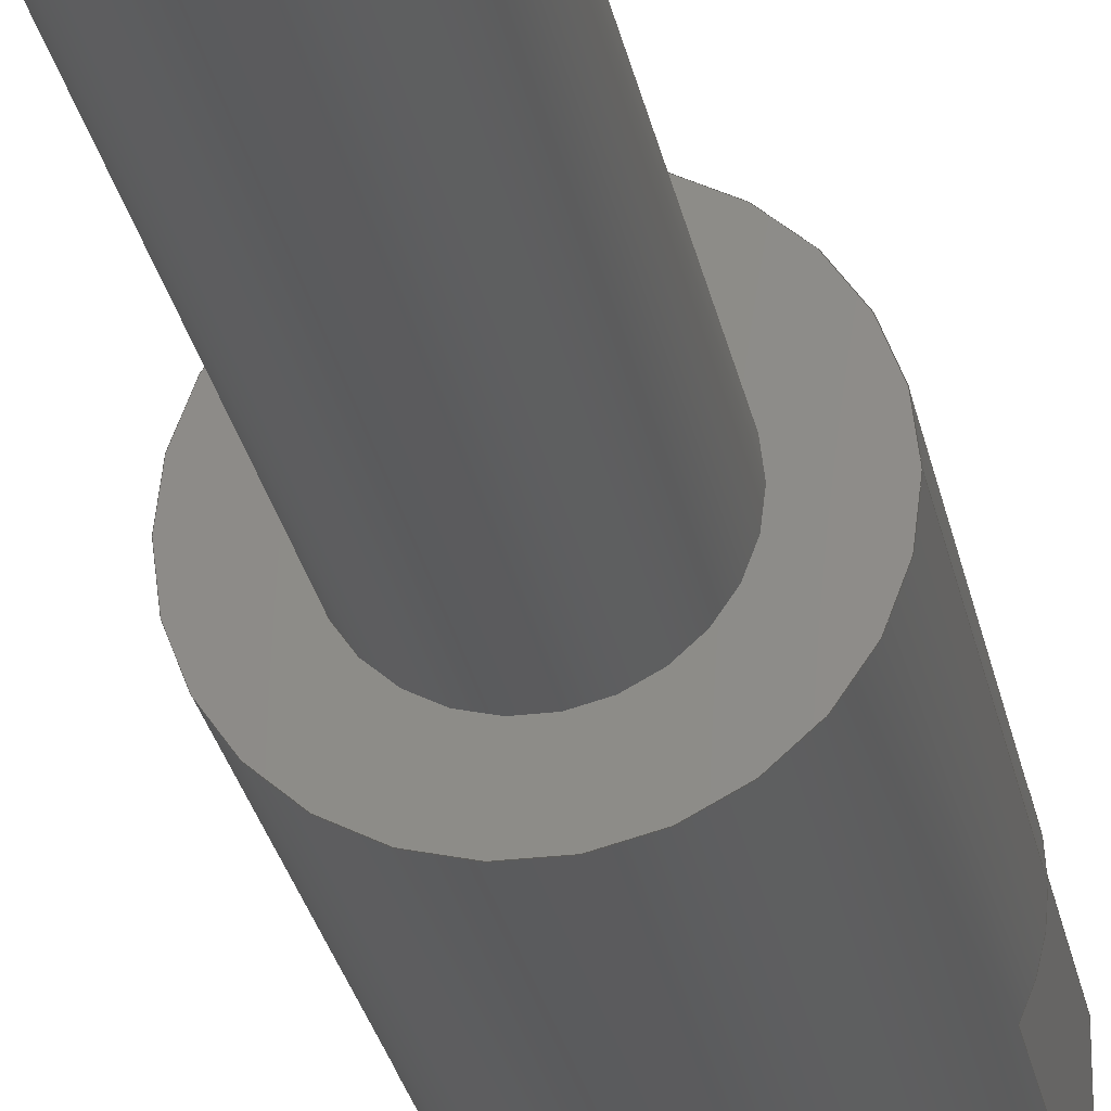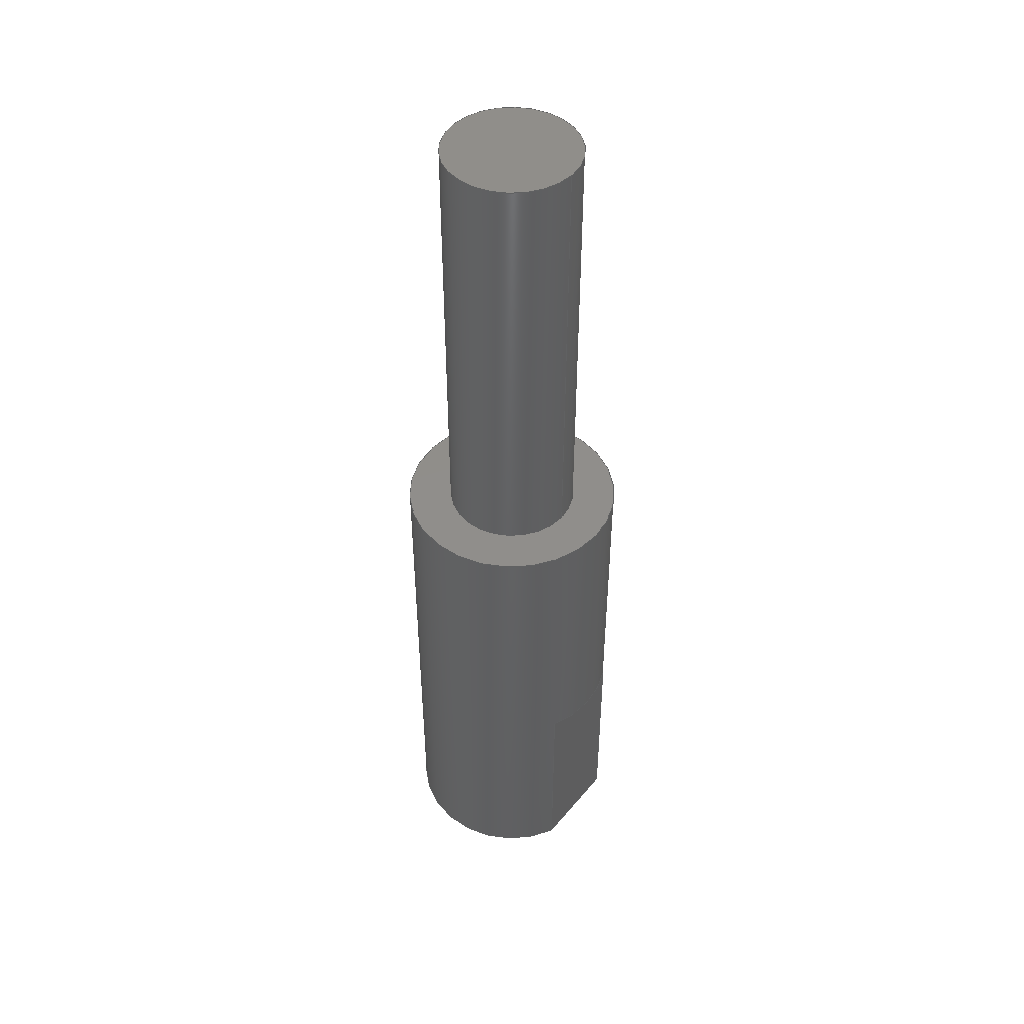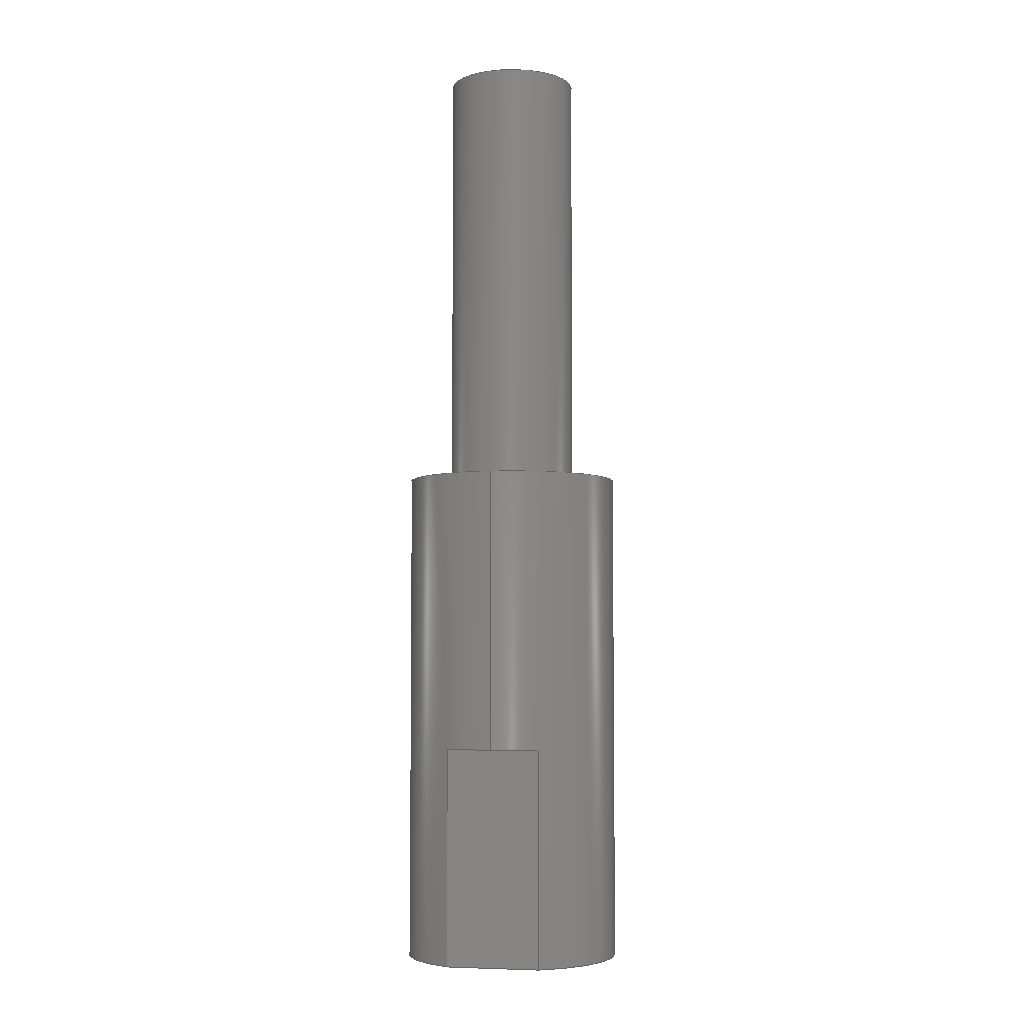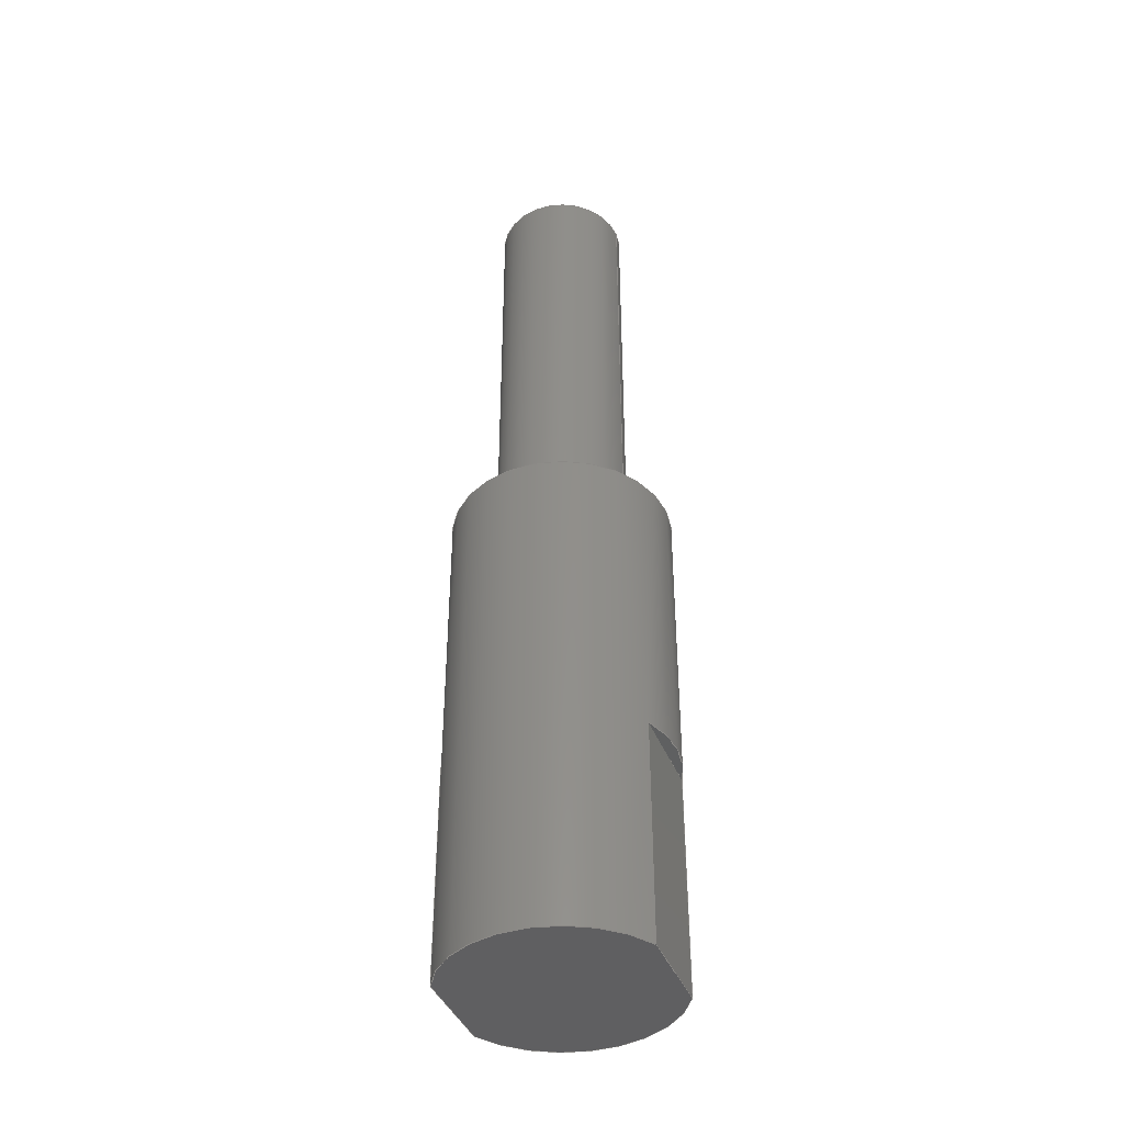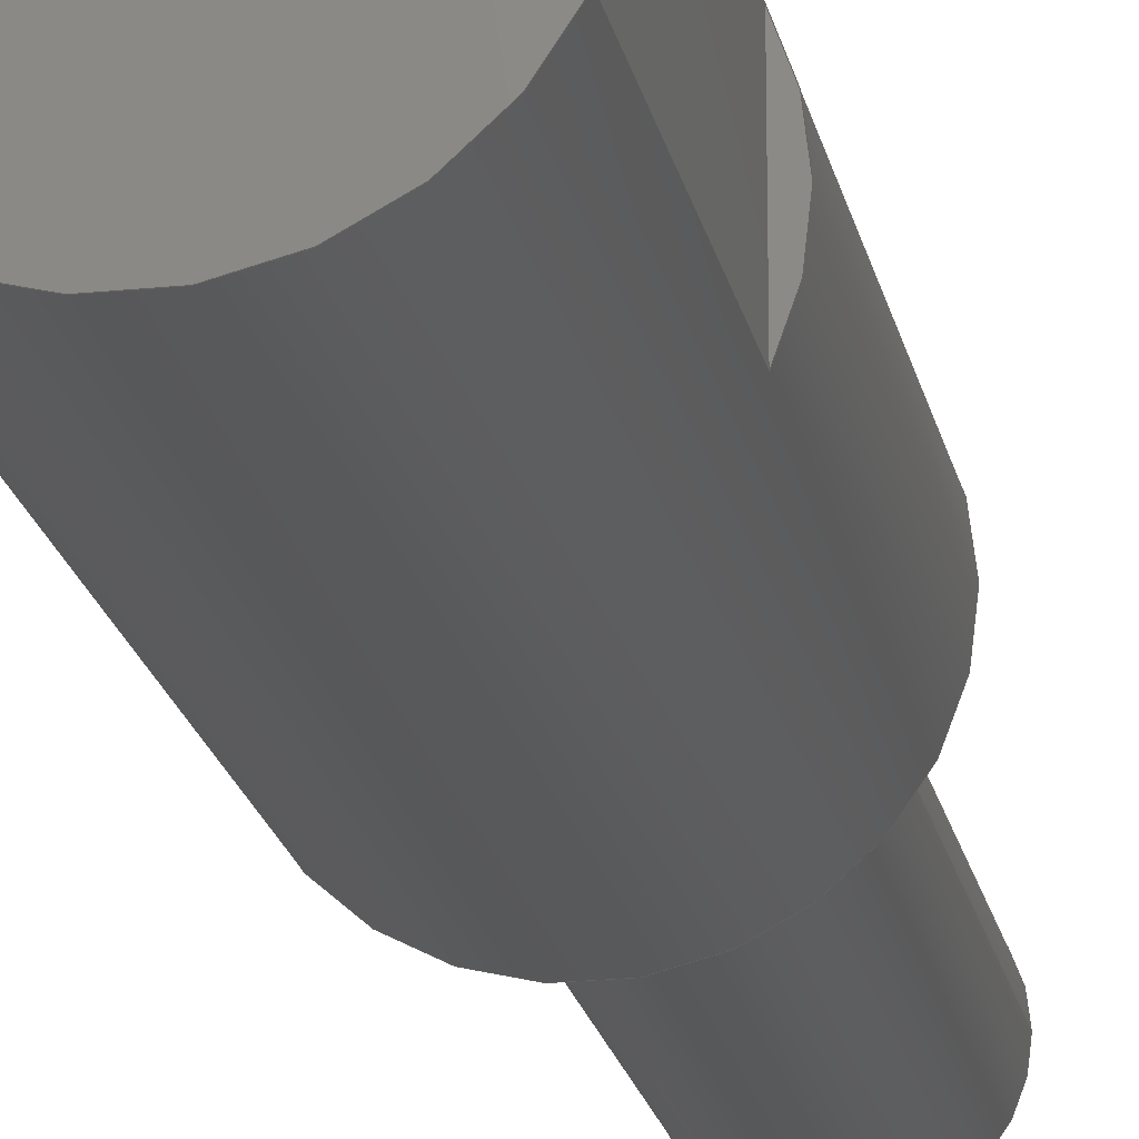
<metadata>
{"format":"step","ext":"step","renderer":"f3d","projection":"perspective","resolution":1024,"background":"white","views":[{"elev":-26.9,"azim":-169.3,"up":"+Z"},{"elev":46.5,"azim":37.4,"up":"+Y"},{"elev":-5.0,"azim":-78.6,"up":"+Y"},{"elev":-40.5,"azim":20.5,"up":"+Y"},{"elev":-20.3,"azim":11.2,"up":"+Z"}]}
</metadata>
<code>
ISO-10303-21;
DATA;
#1=MECHANICAL_DESIGN_GEOMETRIC_PRESENTATION_REPRESENTATION('',(#4),#258);
#2=SHAPE_REPRESENTATION_RELATIONSHIP('SRR','None',#265,#3);
#3=ADVANCED_BREP_SHAPE_REPRESENTATION('',(#5),#257);
#4=STYLED_ITEM('',(#274),#5);
#5=MANIFOLD_SOLID_BREP('Body1',#138);
#6=FACE_BOUND('',#34,.T.);
#7=CYLINDRICAL_SURFACE('',#159,0.5);
#8=CYLINDRICAL_SURFACE('',#163,0.3);
#9=CIRCLE('',#154,0.5);
#10=CIRCLE('',#155,0.5);
#11=CIRCLE('',#158,0.5);
#12=CIRCLE('',#160,0.5);
#13=CIRCLE('',#161,0.5);
#14=CIRCLE('',#162,0.5);
#15=CIRCLE('',#164,0.3);
#16=CIRCLE('',#165,0.3);
#17=FACE_OUTER_BOUND('',#26,.T.);
#18=FACE_OUTER_BOUND('',#27,.T.);
#19=FACE_OUTER_BOUND('',#28,.T.);
#20=FACE_OUTER_BOUND('',#29,.T.);
#21=FACE_OUTER_BOUND('',#30,.T.);
#22=FACE_OUTER_BOUND('',#31,.T.);
#23=FACE_OUTER_BOUND('',#32,.T.);
#24=FACE_OUTER_BOUND('',#33,.T.);
#25=FACE_OUTER_BOUND('',#35,.T.);
#26=EDGE_LOOP('',(#86,#87,#88,#89));
#27=EDGE_LOOP('',(#90,#91,#92));
#28=EDGE_LOOP('',(#93,#94,#95,#96));
#29=EDGE_LOOP('',(#97,#98));
#30=EDGE_LOOP('',(#99,#100,#101,#102,#103,#104,#105,#106,#107,#108,#109,
#110));
#31=EDGE_LOOP('',(#111,#112,#113,#114));
#32=EDGE_LOOP('',(#115));
#33=EDGE_LOOP('',(#116));
#34=EDGE_LOOP('',(#117));
#35=EDGE_LOOP('',(#118,#119,#120,#121));
#36=LINE('',#219,#46);
#37=LINE('',#221,#47);
#38=LINE('',#223,#48);
#39=LINE('',#224,#49);
#40=LINE('',#232,#50);
#41=LINE('',#234,#51);
#42=LINE('',#236,#52);
#43=LINE('',#237,#53);
#44=LINE('',#243,#54);
#45=LINE('',#250,#55);
#46=VECTOR('',#173,1);
#47=VECTOR('',#174,1);
#48=VECTOR('',#175,1);
#49=VECTOR('',#176,1);
#50=VECTOR('',#185,1);
#51=VECTOR('',#186,1);
#52=VECTOR('',#187,1);
#53=VECTOR('',#188,1);
#54=VECTOR('',#197,0.5);
#55=VECTOR('',#206,0.3);
#56=VERTEX_POINT('',#217);
#57=VERTEX_POINT('',#218);
#58=VERTEX_POINT('',#220);
#59=VERTEX_POINT('',#222);
#60=VERTEX_POINT('',#226);
#61=VERTEX_POINT('',#230);
#62=VERTEX_POINT('',#231);
#63=VERTEX_POINT('',#233);
#64=VERTEX_POINT('',#235);
#65=VERTEX_POINT('',#241);
#66=VERTEX_POINT('',#247);
#67=VERTEX_POINT('',#249);
#68=EDGE_CURVE('',#56,#57,#36,.T.);
#69=EDGE_CURVE('',#58,#56,#37,.T.);
#70=EDGE_CURVE('',#58,#59,#38,.T.);
#71=EDGE_CURVE('',#57,#59,#39,.T.);
#72=EDGE_CURVE('',#59,#60,#9,.T.);
#73=EDGE_CURVE('',#60,#58,#10,.T.);
#74=EDGE_CURVE('',#61,#62,#40,.T.);
#75=EDGE_CURVE('',#63,#61,#41,.T.);
#76=EDGE_CURVE('',#63,#64,#42,.T.);
#77=EDGE_CURVE('',#62,#64,#43,.T.);
#78=EDGE_CURVE('',#64,#63,#11,.T.);
#79=EDGE_CURVE('',#65,#65,#12,.T.);
#80=EDGE_CURVE('',#65,#60,#44,.T.);
#81=EDGE_CURVE('',#56,#62,#13,.T.);
#82=EDGE_CURVE('',#61,#57,#14,.T.);
#83=EDGE_CURVE('',#66,#66,#15,.T.);
#84=EDGE_CURVE('',#66,#67,#45,.T.);
#85=EDGE_CURVE('',#67,#67,#16,.T.);
#86=ORIENTED_EDGE('',*,*,#68,.F.);
#87=ORIENTED_EDGE('',*,*,#69,.F.);
#88=ORIENTED_EDGE('',*,*,#70,.T.);
#89=ORIENTED_EDGE('',*,*,#71,.F.);
#90=ORIENTED_EDGE('',*,*,#72,.F.);
#91=ORIENTED_EDGE('',*,*,#70,.F.);
#92=ORIENTED_EDGE('',*,*,#73,.F.);
#93=ORIENTED_EDGE('',*,*,#74,.F.);
#94=ORIENTED_EDGE('',*,*,#75,.F.);
#95=ORIENTED_EDGE('',*,*,#76,.T.);
#96=ORIENTED_EDGE('',*,*,#77,.F.);
#97=ORIENTED_EDGE('',*,*,#78,.F.);
#98=ORIENTED_EDGE('',*,*,#76,.F.);
#99=ORIENTED_EDGE('',*,*,#79,.F.);
#100=ORIENTED_EDGE('',*,*,#80,.T.);
#101=ORIENTED_EDGE('',*,*,#73,.T.);
#102=ORIENTED_EDGE('',*,*,#69,.T.);
#103=ORIENTED_EDGE('',*,*,#81,.T.);
#104=ORIENTED_EDGE('',*,*,#77,.T.);
#105=ORIENTED_EDGE('',*,*,#78,.T.);
#106=ORIENTED_EDGE('',*,*,#75,.T.);
#107=ORIENTED_EDGE('',*,*,#82,.T.);
#108=ORIENTED_EDGE('',*,*,#71,.T.);
#109=ORIENTED_EDGE('',*,*,#72,.T.);
#110=ORIENTED_EDGE('',*,*,#80,.F.);
#111=ORIENTED_EDGE('',*,*,#83,.F.);
#112=ORIENTED_EDGE('',*,*,#84,.T.);
#113=ORIENTED_EDGE('',*,*,#85,.F.);
#114=ORIENTED_EDGE('',*,*,#84,.F.);
#115=ORIENTED_EDGE('',*,*,#83,.T.);
#116=ORIENTED_EDGE('',*,*,#79,.T.);
#117=ORIENTED_EDGE('',*,*,#85,.T.);
#118=ORIENTED_EDGE('',*,*,#68,.T.);
#119=ORIENTED_EDGE('',*,*,#82,.F.);
#120=ORIENTED_EDGE('',*,*,#74,.T.);
#121=ORIENTED_EDGE('',*,*,#81,.F.);
#122=PLANE('',#152);
#123=PLANE('',#153);
#124=PLANE('',#156);
#125=PLANE('',#157);
#126=PLANE('',#166);
#127=PLANE('',#167);
#128=PLANE('',#168);
#129=ADVANCED_FACE('',(#17),#122,.F.);
#130=ADVANCED_FACE('',(#18),#123,.T.);
#131=ADVANCED_FACE('',(#19),#124,.F.);
#132=ADVANCED_FACE('',(#20),#125,.T.);
#133=ADVANCED_FACE('',(#21),#7,.T.);
#134=ADVANCED_FACE('',(#22),#8,.T.);
#135=ADVANCED_FACE('',(#23),#126,.T.);
#136=ADVANCED_FACE('',(#24,#6),#127,.T.);
#137=ADVANCED_FACE('',(#25),#128,.F.);
#138=CLOSED_SHELL('',(#129,#130,#131,#132,#133,#134,#135,#136,#137));
#139=DERIVED_UNIT_ELEMENT(#141,1);
#140=DERIVED_UNIT_ELEMENT(#260,3);
#141=(
MASS_UNIT()
NAMED_UNIT(*)
SI_UNIT(.KILO.,.GRAM.)
);
#142=DERIVED_UNIT((#139,#140));
#143=MEASURE_REPRESENTATION_ITEM('density measure',
POSITIVE_RATIO_MEASURE(7850),#142);
#144=PROPERTY_DEFINITION_REPRESENTATION(#149,#146);
#145=PROPERTY_DEFINITION_REPRESENTATION(#150,#147);
#146=REPRESENTATION('material name',(#148),#257);
#147=REPRESENTATION('density',(#143),#257);
#148=DESCRIPTIVE_REPRESENTATION_ITEM('Steel','Steel');
#149=PROPERTY_DEFINITION('material property','material name',#267);
#150=PROPERTY_DEFINITION('material property','density of part',#267);
#151=AXIS2_PLACEMENT_3D('placement',#215,#169,#170);
#152=AXIS2_PLACEMENT_3D('',#216,#171,#172);
#153=AXIS2_PLACEMENT_3D('',#225,#177,#178);
#154=AXIS2_PLACEMENT_3D('',#227,#179,#180);
#155=AXIS2_PLACEMENT_3D('',#228,#181,#182);
#156=AXIS2_PLACEMENT_3D('',#229,#183,#184);
#157=AXIS2_PLACEMENT_3D('',#238,#189,#190);
#158=AXIS2_PLACEMENT_3D('',#239,#191,#192);
#159=AXIS2_PLACEMENT_3D('',#240,#193,#194);
#160=AXIS2_PLACEMENT_3D('',#242,#195,#196);
#161=AXIS2_PLACEMENT_3D('',#244,#198,#199);
#162=AXIS2_PLACEMENT_3D('',#245,#200,#201);
#163=AXIS2_PLACEMENT_3D('',#246,#202,#203);
#164=AXIS2_PLACEMENT_3D('',#248,#204,#205);
#165=AXIS2_PLACEMENT_3D('',#251,#207,#208);
#166=AXIS2_PLACEMENT_3D('',#252,#209,#210);
#167=AXIS2_PLACEMENT_3D('',#253,#211,#212);
#168=AXIS2_PLACEMENT_3D('',#254,#213,#214);
#169=DIRECTION('axis',(0,0,1));
#170=DIRECTION('refdir',(1,0,0));
#171=DIRECTION('center_axis',(1,0,-1.274e-16));
#172=DIRECTION('ref_axis',(-1.274e-16,0,-1));
#173=DIRECTION('',(-1.274e-16,0,-1));
#174=DIRECTION('',(0,-1,0));
#175=DIRECTION('',(-1.274e-16,0,-1));
#176=DIRECTION('',(0,1,0));
#177=DIRECTION('center_axis',(0,-1,0));
#178=DIRECTION('ref_axis',(1,0,0));
#179=DIRECTION('center_axis',(0,1,0));
#180=DIRECTION('ref_axis',(1,0,0));
#181=DIRECTION('center_axis',(0,1,0));
#182=DIRECTION('ref_axis',(1,0,0));
#183=DIRECTION('center_axis',(-1,0,1.263e-16));
#184=DIRECTION('ref_axis',(1.263e-16,0,1));
#185=DIRECTION('',(1.263e-16,0,1));
#186=DIRECTION('',(0,-1,0));
#187=DIRECTION('',(1.263e-16,0,1));
#188=DIRECTION('',(0,1,0));
#189=DIRECTION('center_axis',(0,-1,0));
#190=DIRECTION('ref_axis',(1,0,0));
#191=DIRECTION('center_axis',(0,1,0));
#192=DIRECTION('ref_axis',(1,0,0));
#193=DIRECTION('center_axis',(0,1,0));
#194=DIRECTION('ref_axis',(1,0,0));
#195=DIRECTION('center_axis',(0,1,0));
#196=DIRECTION('ref_axis',(1,0,0));
#197=DIRECTION('',(0,-1,0));
#198=DIRECTION('center_axis',(0,1,0));
#199=DIRECTION('ref_axis',(1,0,0));
#200=DIRECTION('center_axis',(0,1,0));
#201=DIRECTION('ref_axis',(1,0,0));
#202=DIRECTION('center_axis',(0,1,0));
#203=DIRECTION('ref_axis',(-1,0,0));
#204=DIRECTION('center_axis',(0,1,0));
#205=DIRECTION('ref_axis',(-1,0,0));
#206=DIRECTION('',(0,-1,0));
#207=DIRECTION('center_axis',(0,-1,0));
#208=DIRECTION('ref_axis',(-1,0,0));
#209=DIRECTION('center_axis',(0,1,0));
#210=DIRECTION('ref_axis',(-1,0,0));
#211=DIRECTION('center_axis',(0,1,0));
#212=DIRECTION('ref_axis',(1,0,0));
#213=DIRECTION('center_axis',(0,1,0));
#214=DIRECTION('ref_axis',(1,0,0));
#215=CARTESIAN_POINT('',(0,0,0));
#216=CARTESIAN_POINT('Origin',(-0.4509,0,0.2161));
#217=CARTESIAN_POINT('',(-0.4509,0,0.2161));
#218=CARTESIAN_POINT('',(-0.4509,0,-0.2161));
#219=CARTESIAN_POINT('',(-0.4509,0,0.1081));
#220=CARTESIAN_POINT('',(-0.4509,1,0.2161));
#221=CARTESIAN_POINT('',(-0.4509,0,0.2161));
#222=CARTESIAN_POINT('',(-0.4509,1,-0.2161));
#223=CARTESIAN_POINT('',(-0.4509,1,-0.2197));
#224=CARTESIAN_POINT('',(-0.4509,0,-0.2161));
#225=CARTESIAN_POINT('Origin',(2.776e-17,1,0));
#226=CARTESIAN_POINT('',(-0.5,1,6.123e-17));
#227=CARTESIAN_POINT('Origin',(0,1,0));
#228=CARTESIAN_POINT('Origin',(0,1,0));
#229=CARTESIAN_POINT('Origin',(0.4491,0,-0.2197));
#230=CARTESIAN_POINT('',(0.4491,0,-0.2197));
#231=CARTESIAN_POINT('',(0.4491,0,0.2197));
#232=CARTESIAN_POINT('',(0.4491,0,-0.1099));
#233=CARTESIAN_POINT('',(0.4491,1,-0.2197));
#234=CARTESIAN_POINT('',(0.4491,0,-0.2197));
#235=CARTESIAN_POINT('',(0.4491,1,0.2197));
#236=CARTESIAN_POINT('',(0.4491,1,0.2197));
#237=CARTESIAN_POINT('',(0.4491,0,0.2197));
#238=CARTESIAN_POINT('Origin',(0.4746,1,-5.551e-17));
#239=CARTESIAN_POINT('Origin',(0,1,0));
#240=CARTESIAN_POINT('Origin',(0,0,0));
#241=CARTESIAN_POINT('',(-0.5,2.3,6.123e-17));
#242=CARTESIAN_POINT('Origin',(0,2.3,0));
#243=CARTESIAN_POINT('',(-0.5,0,6.123e-17));
#244=CARTESIAN_POINT('Origin',(0,0,0));
#245=CARTESIAN_POINT('Origin',(0,0,0));
#246=CARTESIAN_POINT('Origin',(0,2.3,0));
#247=CARTESIAN_POINT('',(0.3,4.3,-3.674e-17));
#248=CARTESIAN_POINT('Origin',(0,4.3,0));
#249=CARTESIAN_POINT('',(0.3,2.3,-3.674e-17));
#250=CARTESIAN_POINT('',(0.3,2.3,-3.674e-17));
#251=CARTESIAN_POINT('Origin',(0,2.3,0));
#252=CARTESIAN_POINT('Origin',(0,4.3,0));
#253=CARTESIAN_POINT('Origin',(0,2.3,0));
#254=CARTESIAN_POINT('Origin',(0,0,0));
#255=UNCERTAINTY_MEASURE_WITH_UNIT(LENGTH_MEASURE(0.001),#259,
'DISTANCE_ACCURACY_VALUE',
'Maximum model space distance between geometric entities at asserted c
onnectivities');
#256=UNCERTAINTY_MEASURE_WITH_UNIT(LENGTH_MEASURE(0.001),#259,
'DISTANCE_ACCURACY_VALUE',
'Maximum model space distance between geometric entities at asserted c
onnectivities');
#257=(
GEOMETRIC_REPRESENTATION_CONTEXT(3)
GLOBAL_UNCERTAINTY_ASSIGNED_CONTEXT((#255))
GLOBAL_UNIT_ASSIGNED_CONTEXT((#259,#261,#262))
REPRESENTATION_CONTEXT('','3D')
);
#258=(
GEOMETRIC_REPRESENTATION_CONTEXT(3)
GLOBAL_UNCERTAINTY_ASSIGNED_CONTEXT((#256))
GLOBAL_UNIT_ASSIGNED_CONTEXT((#259,#261,#262))
REPRESENTATION_CONTEXT('','3D')
);
#259=(
LENGTH_UNIT()
NAMED_UNIT(*)
SI_UNIT(.CENTI.,.METRE.)
);
#260=(
LENGTH_UNIT()
NAMED_UNIT(*)
SI_UNIT($,.METRE.)
);
#261=(
NAMED_UNIT(*)
PLANE_ANGLE_UNIT()
SI_UNIT($,.RADIAN.)
);
#262=(
NAMED_UNIT(*)
SI_UNIT($,.STERADIAN.)
SOLID_ANGLE_UNIT()
);
#263=SHAPE_DEFINITION_REPRESENTATION(#264,#265);
#264=PRODUCT_DEFINITION_SHAPE('',$,#267);
#265=SHAPE_REPRESENTATION('',(#151),#257);
#266=PRODUCT_DEFINITION_CONTEXT('part definition',#271,'design');
#267=PRODUCT_DEFINITION('SEMI ALBERO F v1 (1)','SEMI ALBERO F v1 (1)',#268,
#266);
#268=PRODUCT_DEFINITION_FORMATION('',$,#273);
#269=PRODUCT_RELATED_PRODUCT_CATEGORY('SEMI ALBERO F v1 (1)',
'SEMI ALBERO F v1 (1)',(#273));
#270=APPLICATION_PROTOCOL_DEFINITION('international standard',
'automotive_design',2009,#271);
#271=APPLICATION_CONTEXT(
'Core Data for Automotive Mechanical Design Process');
#272=PRODUCT_CONTEXT('part definition',#271,'mechanical');
#273=PRODUCT('SEMI ALBERO F v1 (1)','SEMI ALBERO F v1 (1)',$,(#272));
#274=PRESENTATION_STYLE_ASSIGNMENT((#275));
#275=SURFACE_STYLE_USAGE(.BOTH.,#276);
#276=SURFACE_SIDE_STYLE('',(#277));
#277=SURFACE_STYLE_FILL_AREA(#278);
#278=FILL_AREA_STYLE('Steel - Satin',(#279));
#279=FILL_AREA_STYLE_COLOUR('Steel - Satin',#280);
#280=COLOUR_RGB('Steel - Satin',0.6275,0.6275,0.6275);
ENDSEC;
END-ISO-10303-21;

</code>
